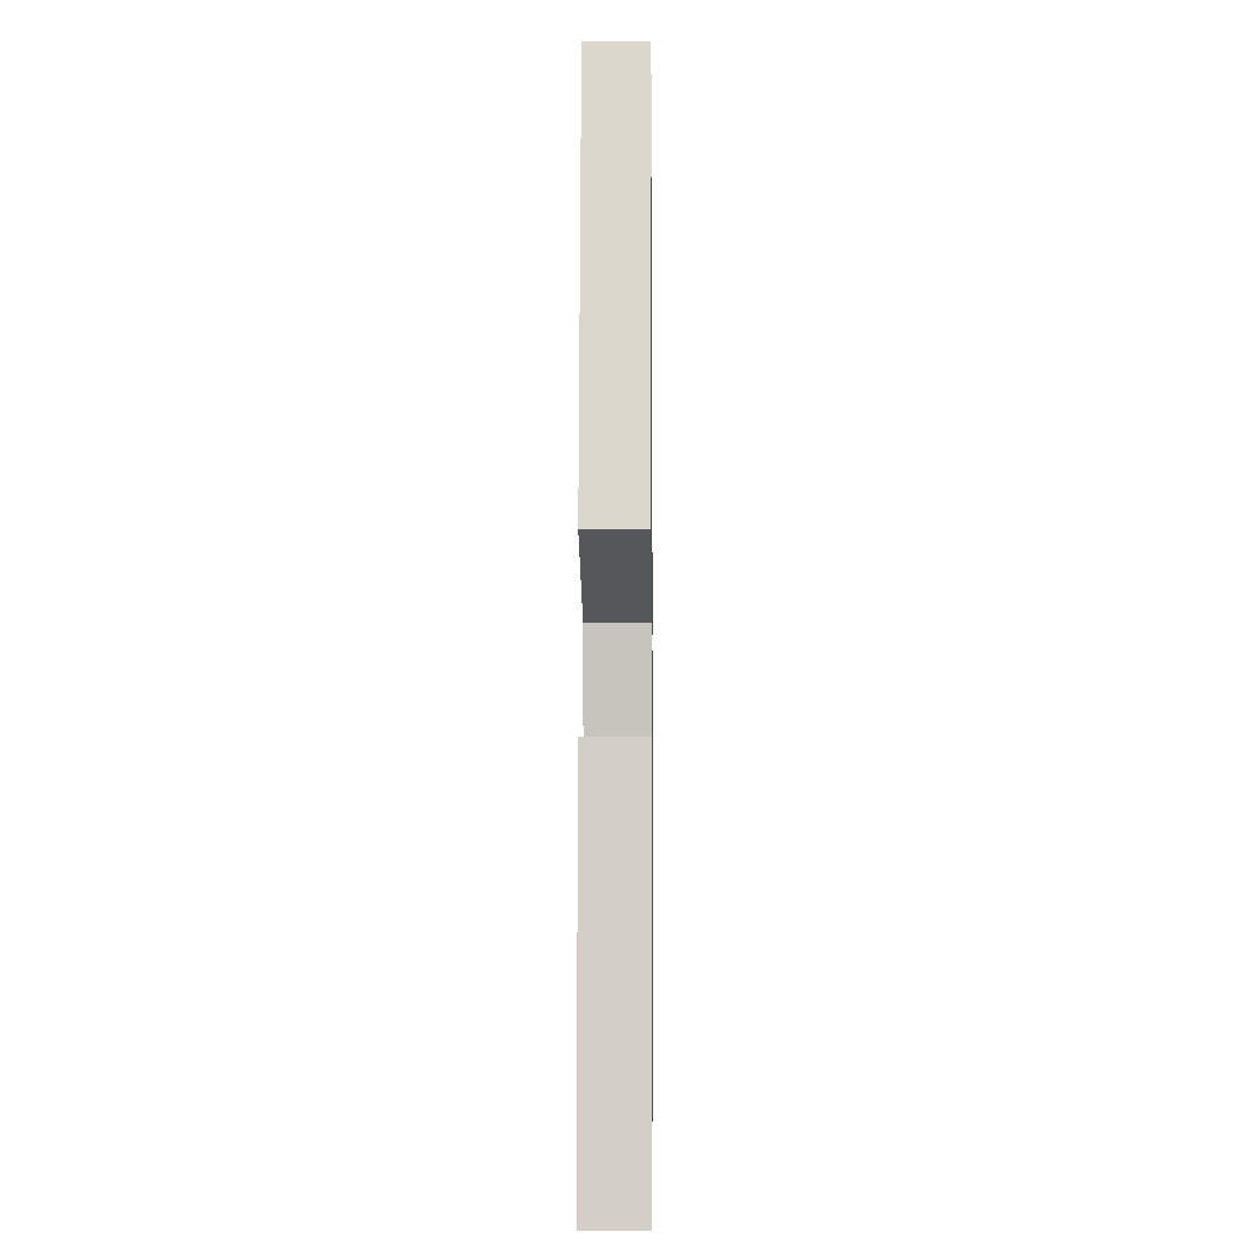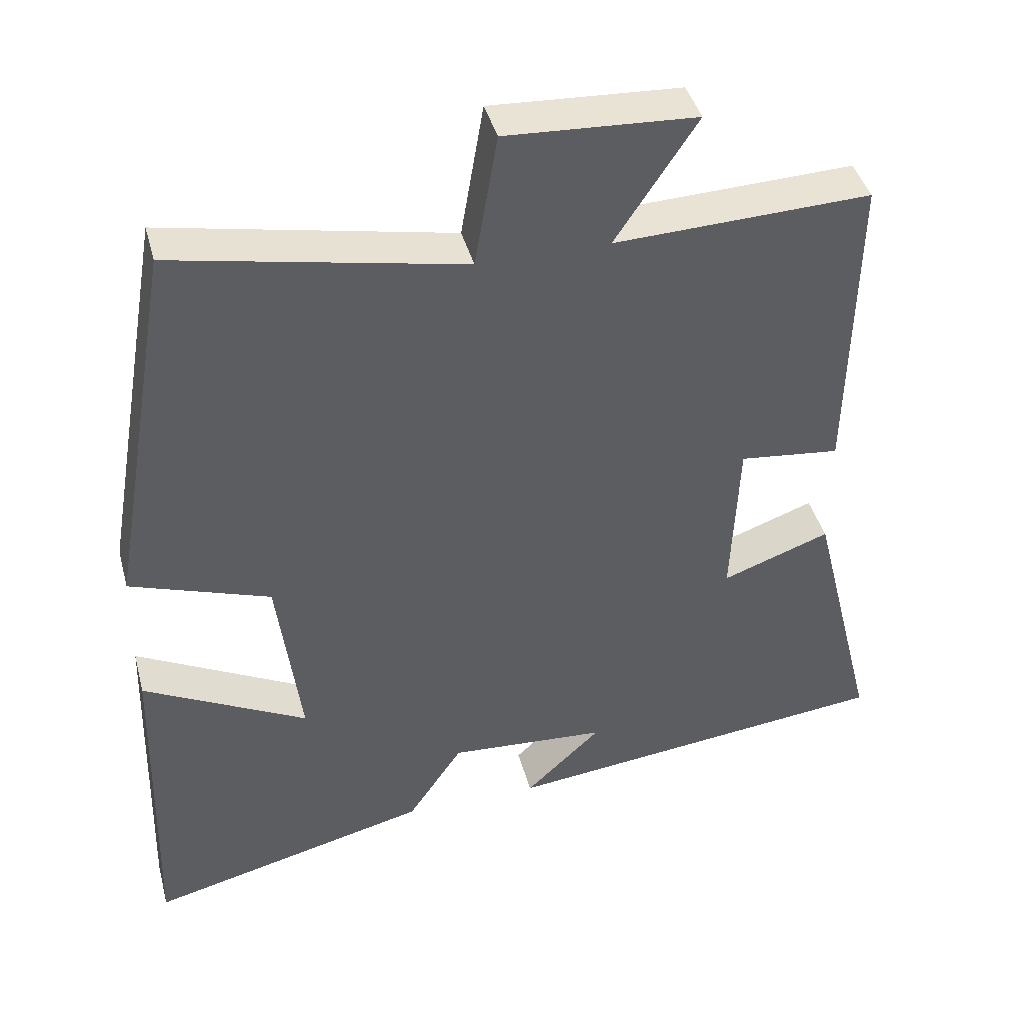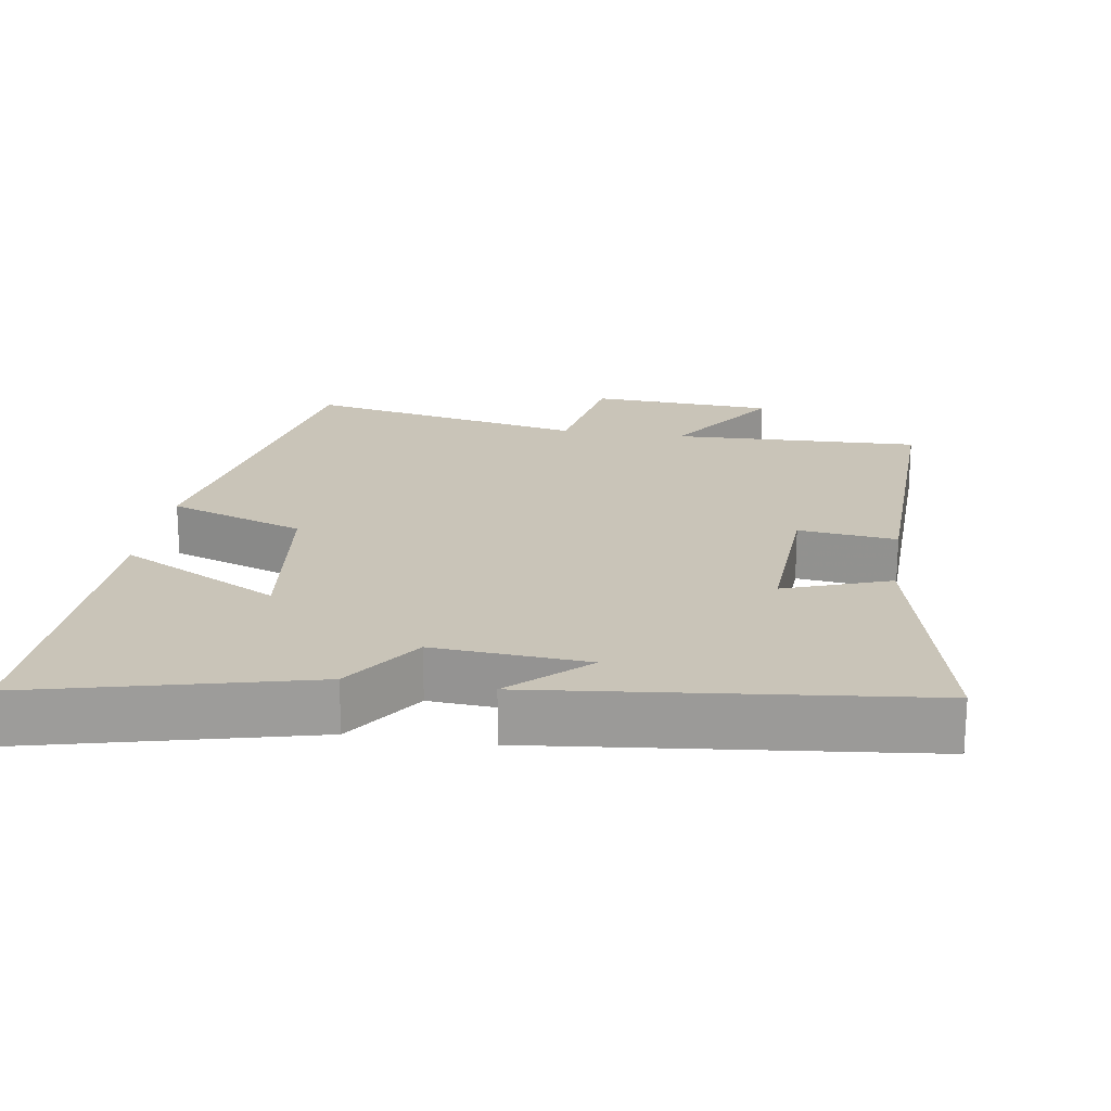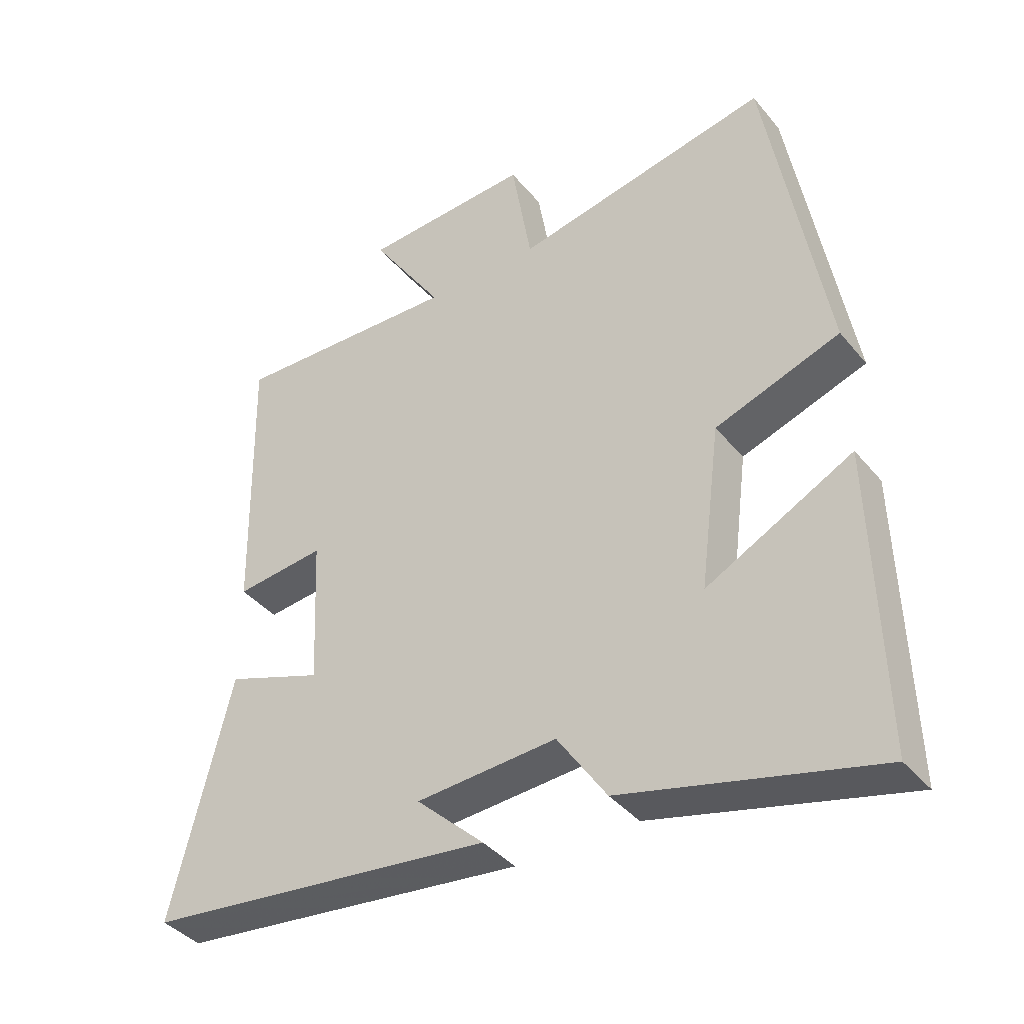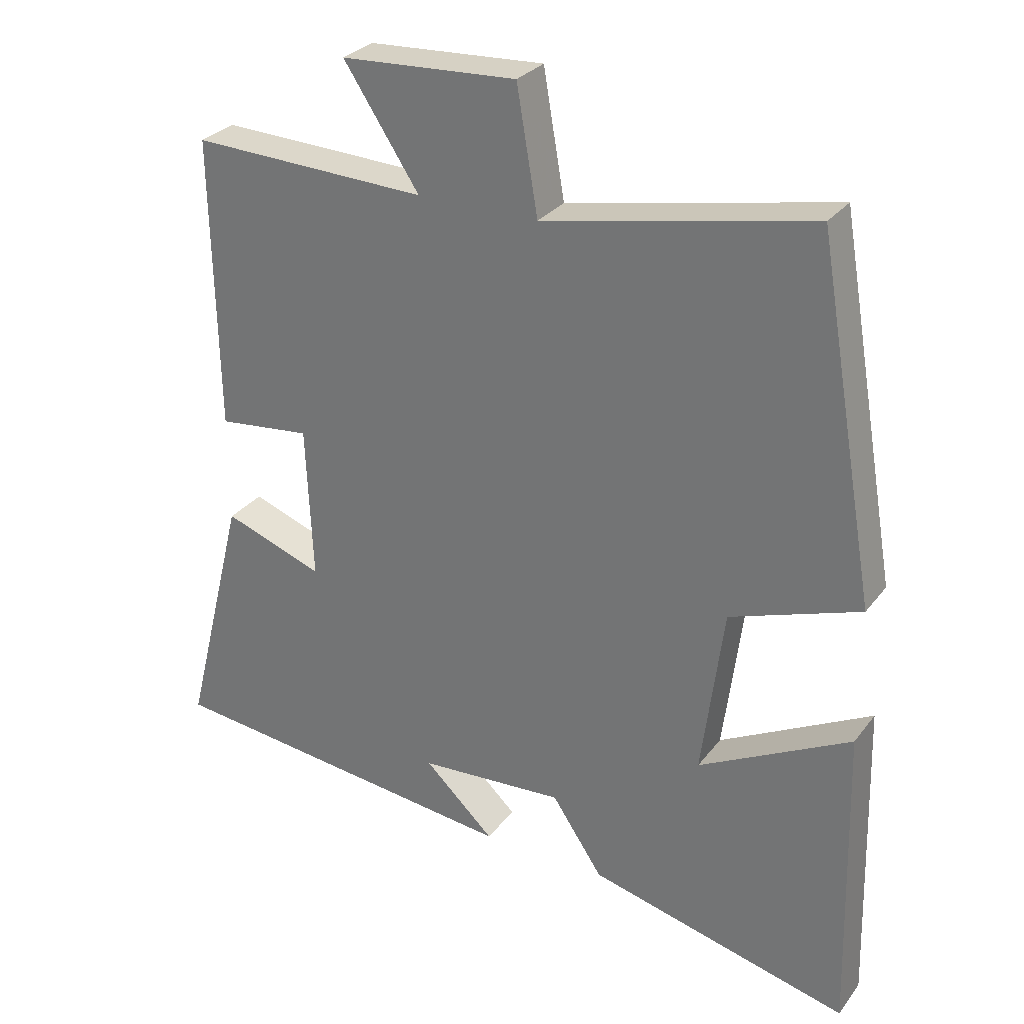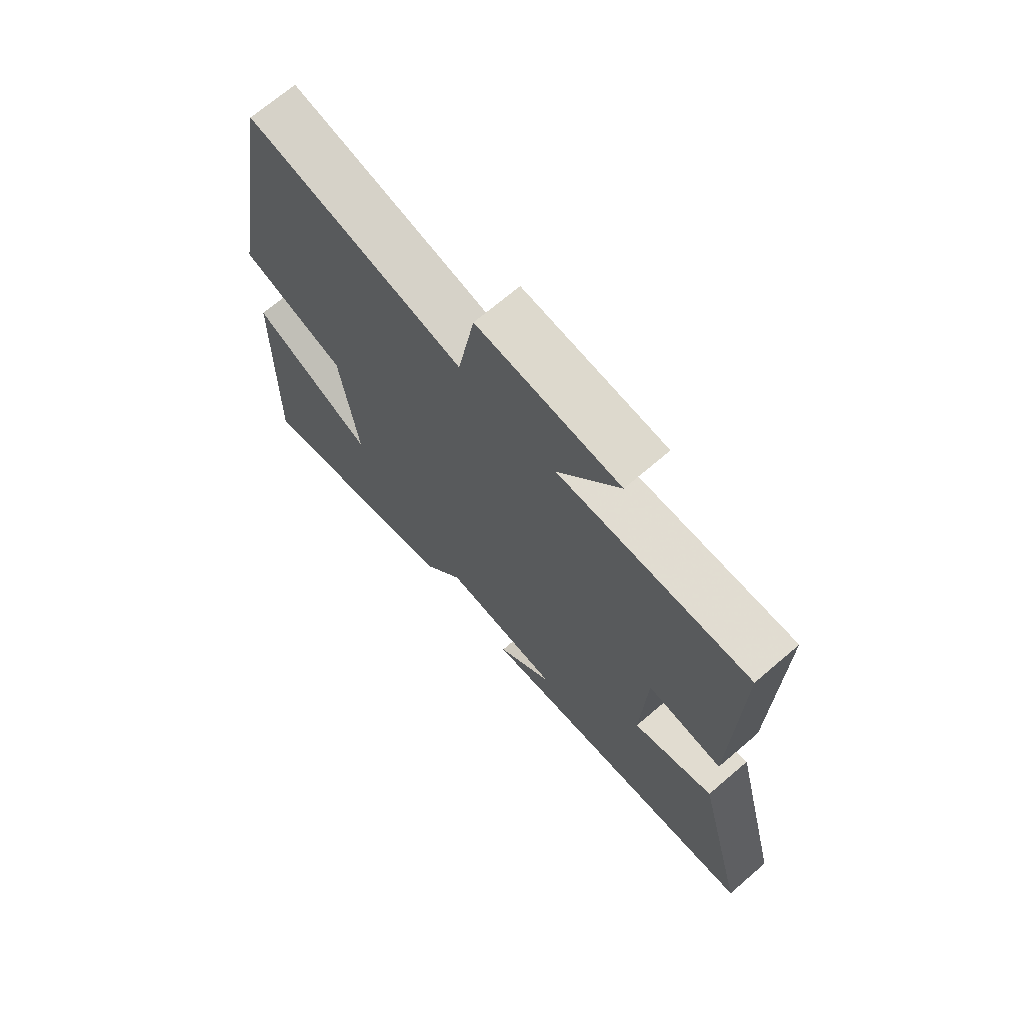
<metadata>
{"format":"obj","ext":"obj","renderer":"f3d","projection":"perspective","resolution":1024,"background":"white","views":[{"elev":-7.3,"azim":90.7,"up":"+Z"},{"elev":41.8,"azim":165.3,"up":"+Z"},{"elev":20.2,"azim":-170.9,"up":"+Y"},{"elev":-39.3,"azim":35.1,"up":"+Z"},{"elev":29.0,"azim":29.8,"up":"+Z"},{"elev":70.1,"azim":-130.6,"up":"+Z"}]}
</metadata>
<code>
v 0.512 0.07 -0.596
v 0.127 0.07 -0.5
v 0.052 0.07 -0.389
v -0.162 0.07 -0.403
v -0.059 0.07 -0.5
v -0.591 0.07 -0.44
v -0.5 0.07 -0.074
v -0.353 0.07 -0.127
v -0.363 0.07 0.099
v -0.5 0.07 0.084
v -0.508 0.07 0.513
v -0.16 0.07 0.5
v -0.271 0.07 0.668
v -0.013 0.07 0.682
v 0.018 0.07 0.5
v 0.411 0.07 0.578
v 0.5 0.07 0.063
v 0.309 0.07 -0.003
v 0.277 0.07 -0.253
v 0.5 0.07 -0.137
v 0.512 0 -0.596
v 0.127 0 -0.5
v 0.052 0 -0.389
v -0.162 0 -0.403
v -0.059 0 -0.5
v -0.591 0 -0.44
v -0.5 0 -0.074
v -0.353 0 -0.127
v -0.363 0 0.099
v -0.5 0 0.084
v -0.508 0 0.513
v -0.16 0 0.5
v -0.271 0 0.668
v -0.013 0 0.682
v 0.018 0 0.5
v 0.411 0 0.578
v 0.5 0 0.063
v 0.309 0 -0.003
v 0.277 0 -0.253
v 0.5 0 -0.137
f 1 2 3
f 20 1 3
f 19 20 3
f 18 19 3 4
f 15 16 17 18
f 15 18 4
f 12 13 14 15
f 12 15 4
f 9 10 11 12
f 8 9 12 4
f 7 8 4
f 6 7 4
f 4 5 6
f 23 22 21
f 23 21 40
f 23 40 39
f 24 23 39 38
f 38 37 36 35
f 24 38 35
f 35 34 33 32
f 24 35 32
f 32 31 30 29
f 24 32 29 28
f 24 28 27
f 24 27 26
f 26 25 24
f 1 21 22 2
f 2 22 23 3
f 3 23 24 4
f 4 24 25 5
f 5 25 26 6
f 6 26 27 7
f 7 27 28 8
f 8 28 29 9
f 9 29 30 10
f 10 30 31 11
f 11 31 32 12
f 12 32 33 13
f 13 33 34 14
f 14 34 35 15
f 15 35 36 16
f 16 36 37 17
f 17 37 38 18
f 18 38 39 19
f 19 39 40 20
f 20 40 21 1

</code>
